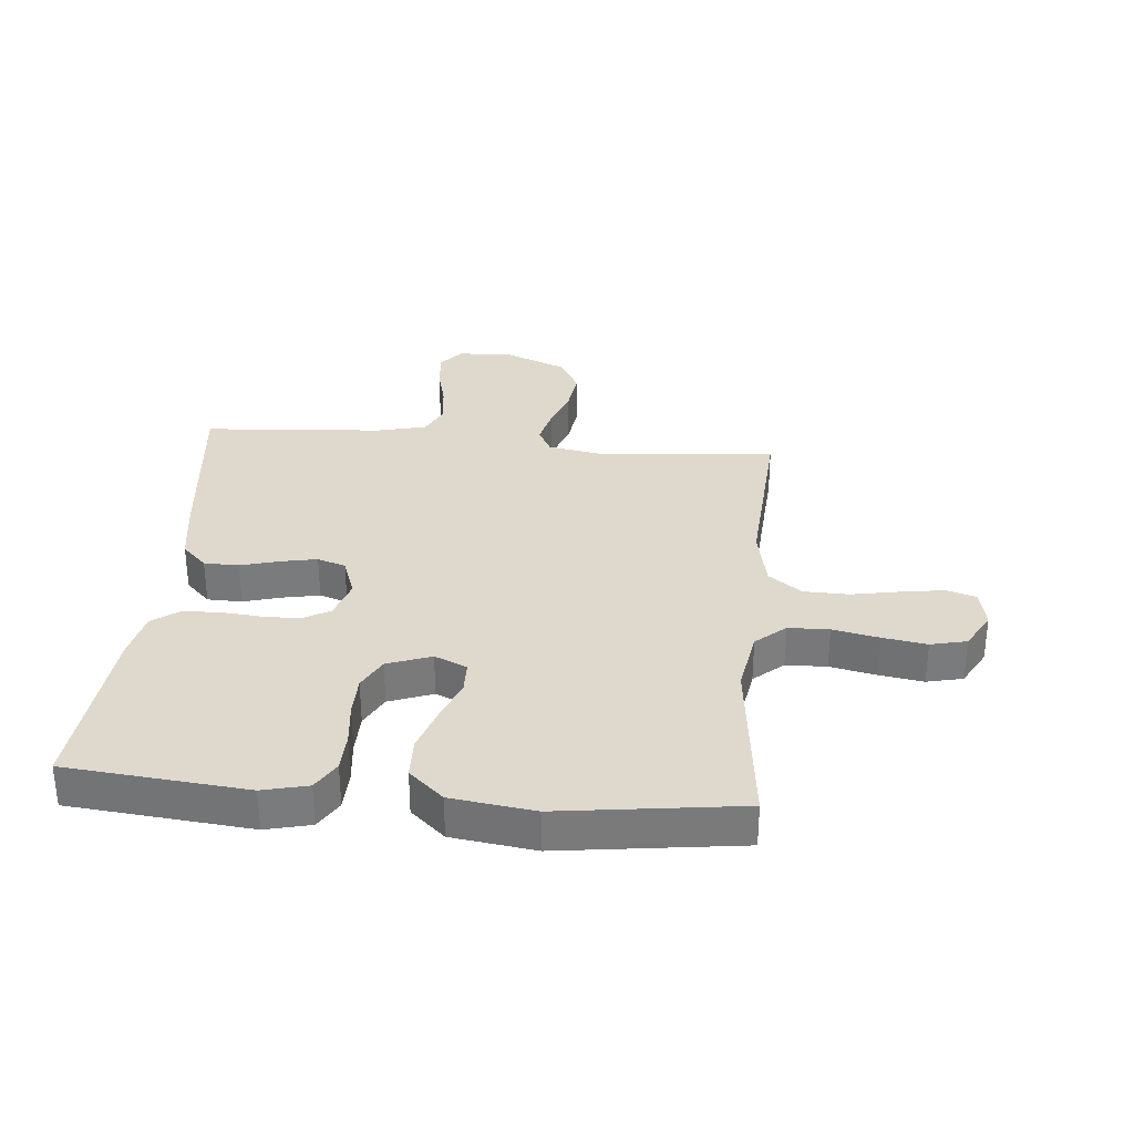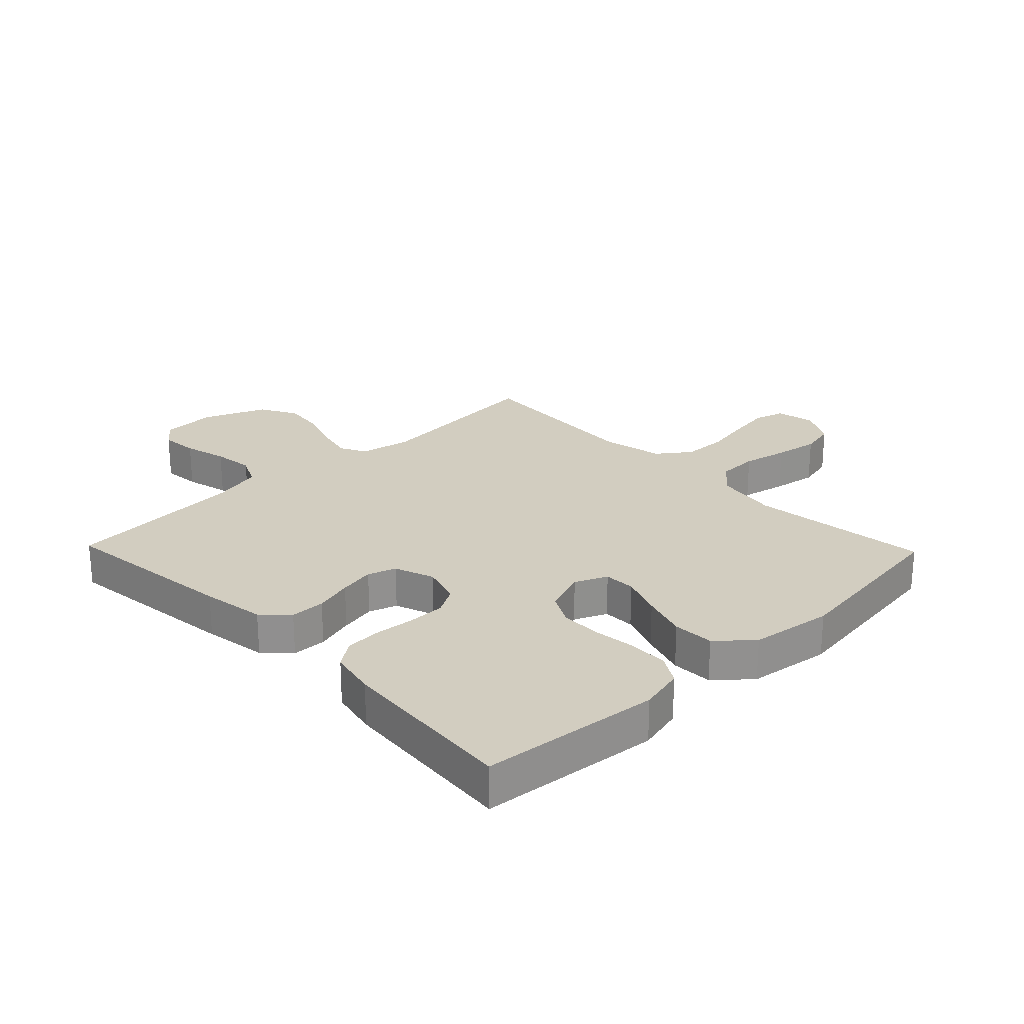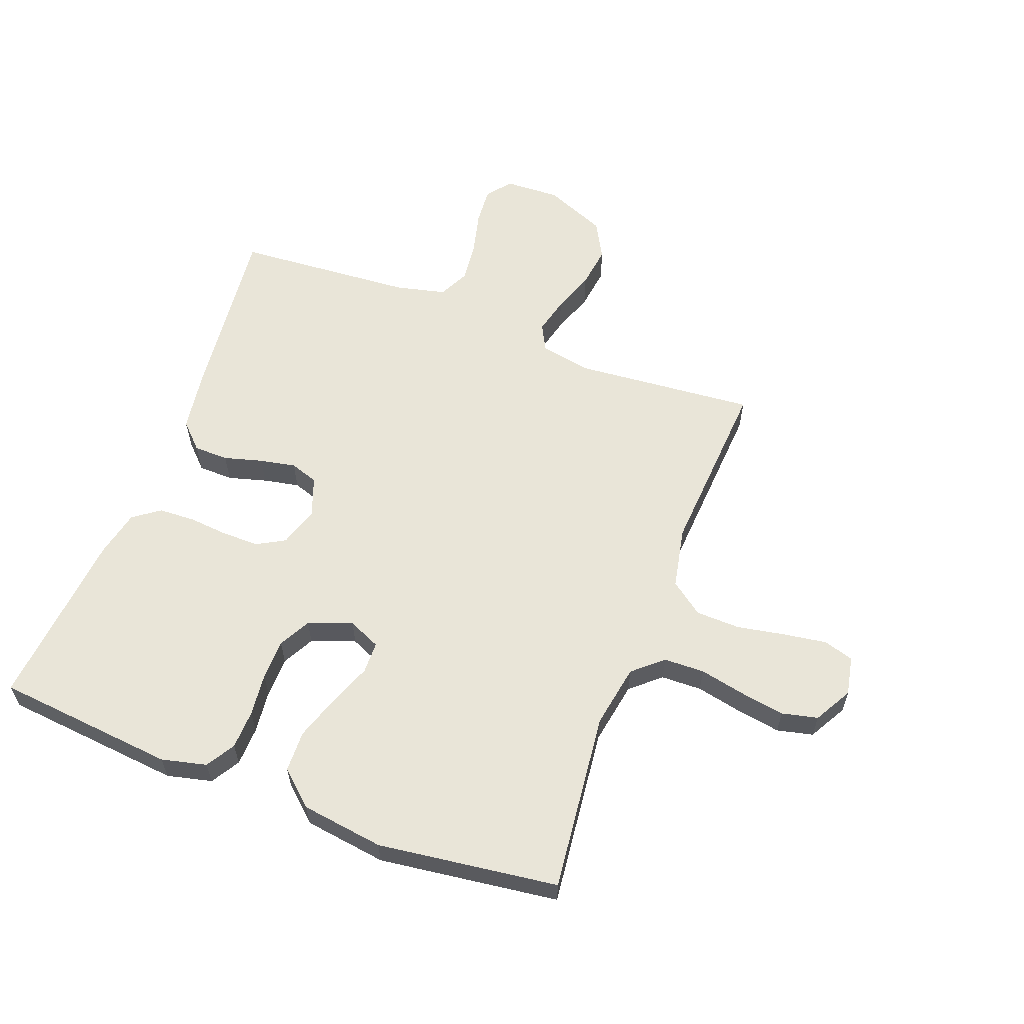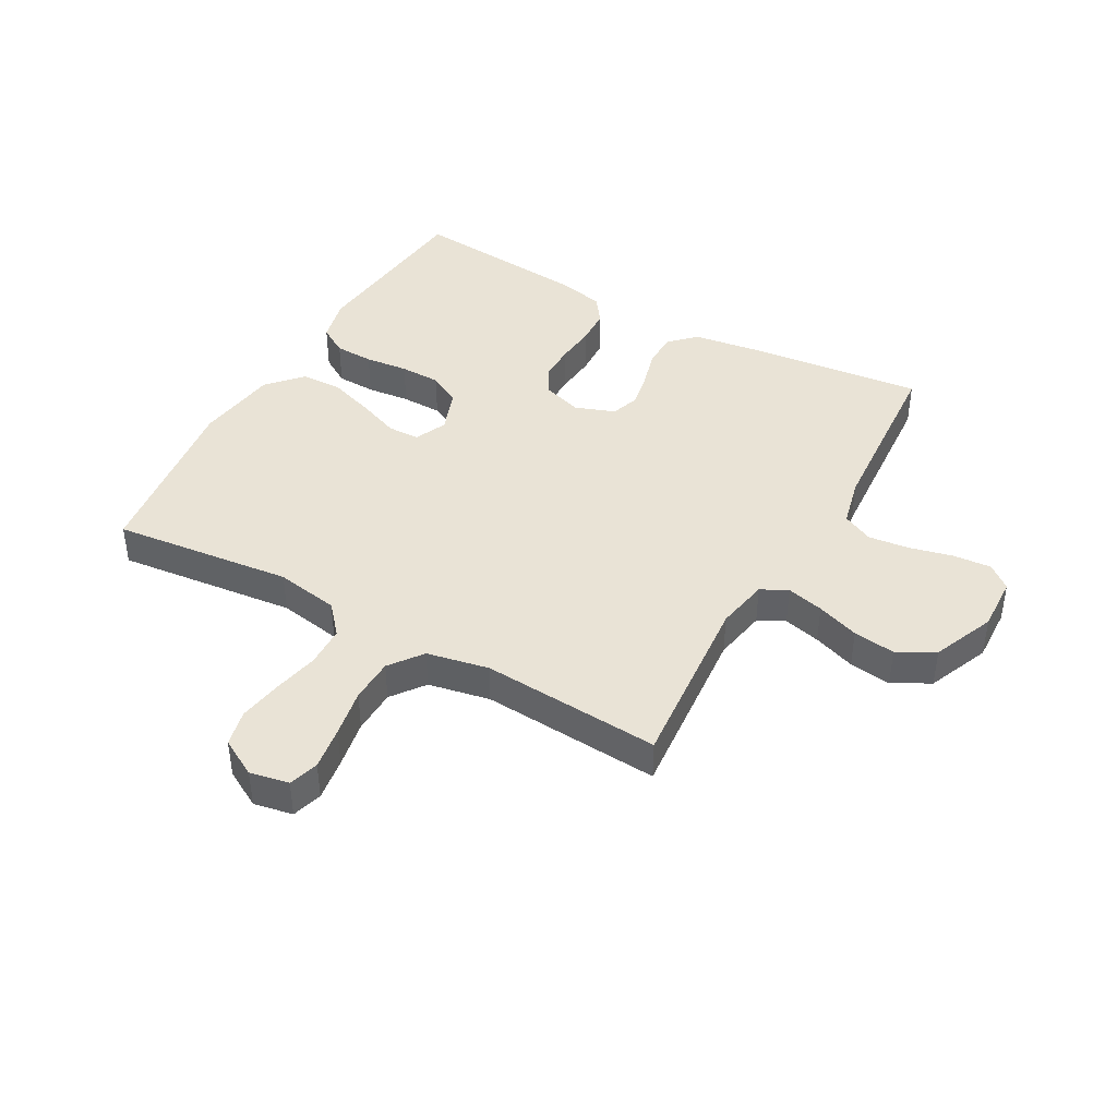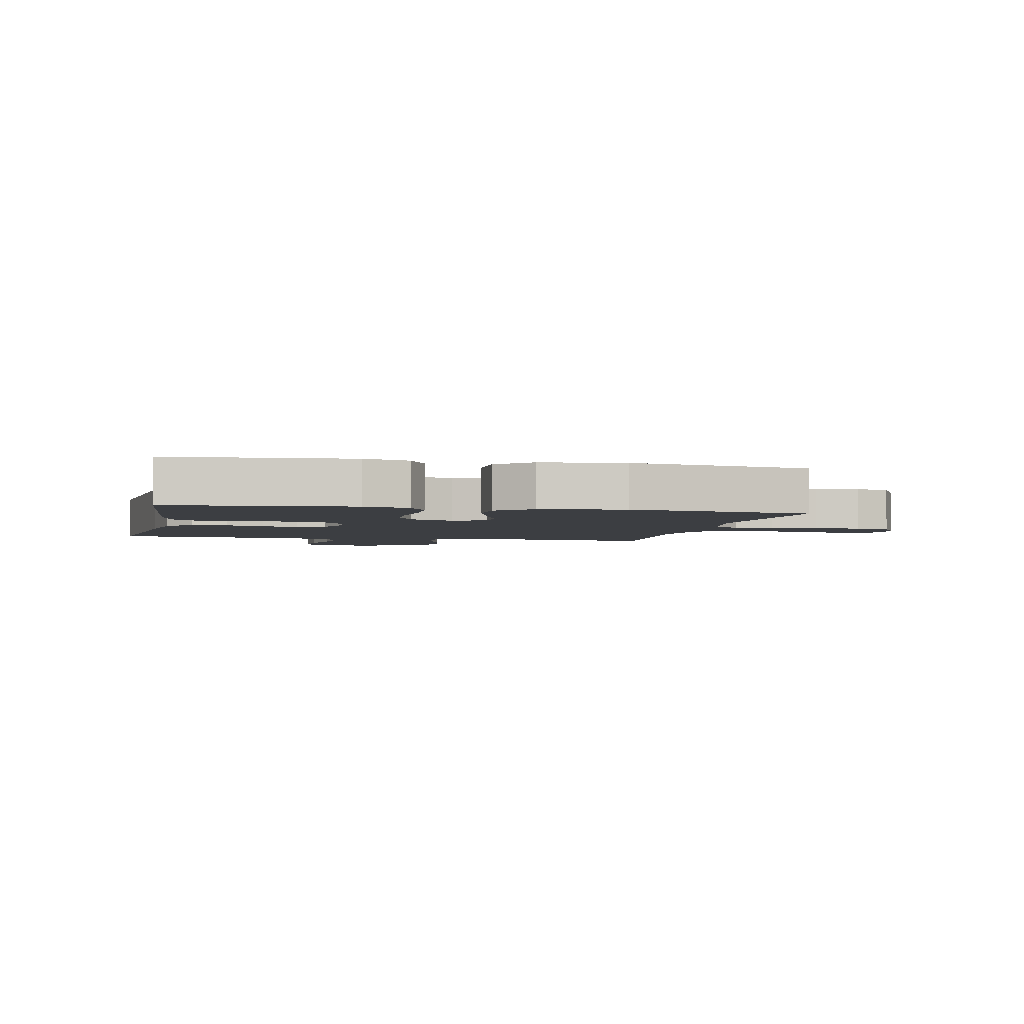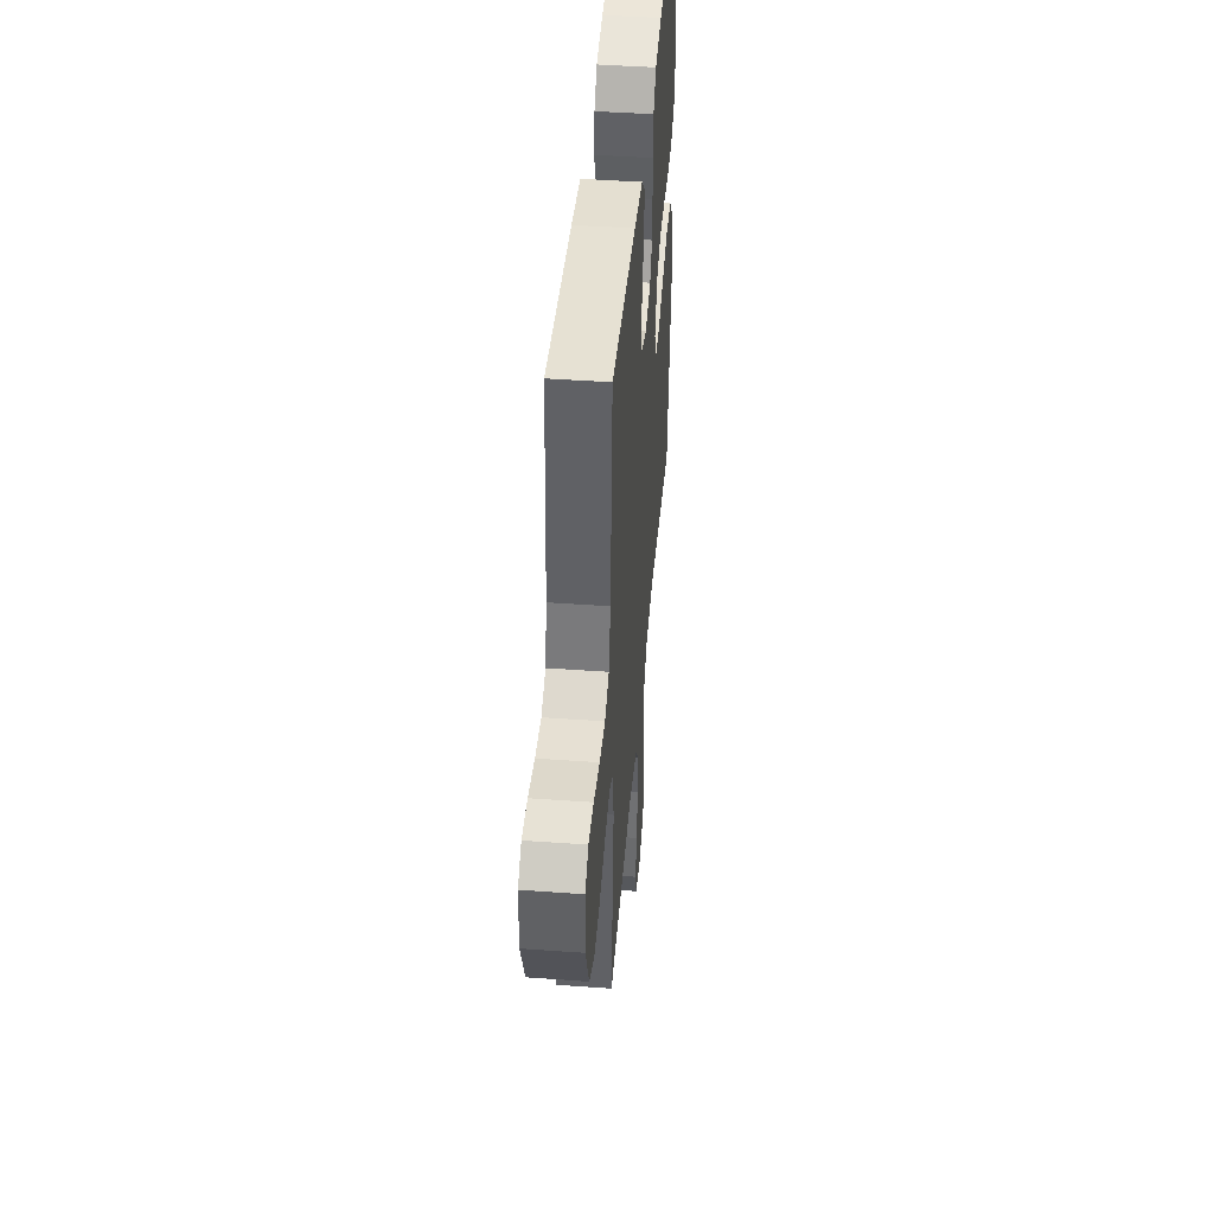
<metadata>
{"format":"obj","ext":"obj","renderer":"f3d","projection":"perspective","resolution":1024,"background":"white","views":[{"elev":32.1,"azim":95.2,"up":"+Y"},{"elev":24.5,"azim":46.0,"up":"+Y"},{"elev":59.7,"azim":110.8,"up":"+Y"},{"elev":42.3,"azim":-150.6,"up":"+Y"},{"elev":-3.3,"azim":77.6,"up":"+Y"},{"elev":44.9,"azim":-85.2,"up":"+Z"}]}
</metadata>
<code>
v -0.5 0.07 0.5
v -0.2 0.07 0.466
v -0.094 0.07 0.45
v -0.053 0.07 0.409
v -0.052 0.07 0.351
v -0.07 0.07 0.287
v -0.082 0.07 0.227
v -0.066 0.07 0.18
v 0 0.07 0.156
v 0.067 0.07 0.177
v 0.093 0.07 0.223
v 0.093 0.07 0.285
v 0.087 0.07 0.351
v 0.09 0.07 0.412
v 0.122 0.07 0.456
v 0.2 0.07 0.473
v 0.5 0.07 0.5
v 0.529 0.07 0.2
v 0.511 0.07 0.125
v 0.463 0.07 0.096
v 0.398 0.07 0.094
v 0.326 0.07 0.102
v 0.258 0.07 0.101
v 0.205 0.07 0.073
v 0.178 0.07 0
v 0.202 0.07 -0.054
v 0.255 0.07 -0.055
v 0.325 0.07 -0.028
v 0.401 0.07 -0.003
v 0.47 0.07 -0.005
v 0.521 0.07 -0.062
v 0.54 0.07 -0.2
v 0.5 0.07 -0.5
v 0.2 0.07 -0.466
v 0.094 0.07 -0.484
v 0.051 0.07 -0.533
v 0.049 0.07 -0.601
v 0.065 0.07 -0.677
v 0.077 0.07 -0.751
v 0.063 0.07 -0.811
v 0 0.07 -0.846
v -0.065 0.07 -0.833
v -0.08 0.07 -0.783
v -0.069 0.07 -0.711
v -0.054 0.07 -0.631
v -0.056 0.07 -0.557
v -0.097 0.07 -0.502
v -0.2 0.07 -0.481
v -0.5 0.07 -0.5
v -0.473 0.07 -0.2
v -0.489 0.07 -0.112
v -0.533 0.07 -0.089
v -0.595 0.07 -0.104
v -0.666 0.07 -0.129
v -0.736 0.07 -0.138
v -0.798 0.07 -0.104
v -0.841 0.07 0
v -0.837 0.07 0.092
v -0.797 0.07 0.124
v -0.734 0.07 0.119
v -0.661 0.07 0.101
v -0.593 0.07 0.093
v -0.542 0.07 0.118
v -0.522 0.07 0.2
v -0.5 0 0.5
v -0.2 0 0.466
v -0.094 0 0.45
v -0.053 0 0.409
v -0.052 0 0.351
v -0.07 0 0.287
v -0.082 0 0.227
v -0.066 0 0.18
v 0 0 0.156
v 0.067 0 0.177
v 0.093 0 0.223
v 0.093 0 0.285
v 0.087 0 0.351
v 0.09 0 0.412
v 0.122 0 0.456
v 0.2 0 0.473
v 0.5 0 0.5
v 0.529 0 0.2
v 0.511 0 0.125
v 0.463 0 0.096
v 0.398 0 0.094
v 0.326 0 0.102
v 0.258 0 0.101
v 0.205 0 0.073
v 0.178 0 0
v 0.202 0 -0.054
v 0.255 0 -0.055
v 0.325 0 -0.028
v 0.401 0 -0.003
v 0.47 0 -0.005
v 0.521 0 -0.062
v 0.54 0 -0.2
v 0.5 0 -0.5
v 0.2 0 -0.466
v 0.094 0 -0.484
v 0.051 0 -0.533
v 0.049 0 -0.601
v 0.065 0 -0.677
v 0.077 0 -0.751
v 0.063 0 -0.811
v 0 0 -0.846
v -0.065 0 -0.833
v -0.08 0 -0.783
v -0.069 0 -0.711
v -0.054 0 -0.631
v -0.056 0 -0.557
v -0.097 0 -0.502
v -0.2 0 -0.481
v -0.5 0 -0.5
v -0.473 0 -0.2
v -0.489 0 -0.112
v -0.533 0 -0.089
v -0.595 0 -0.104
v -0.666 0 -0.129
v -0.736 0 -0.138
v -0.798 0 -0.104
v -0.841 0 0
v -0.837 0 0.092
v -0.797 0 0.124
v -0.734 0 0.119
v -0.661 0 0.101
v -0.593 0 0.093
v -0.542 0 0.118
v -0.522 0 0.2
f 58 59 60 61
f 58 61 62
f 57 58 62
f 56 57 62
f 53 54 55 56
f 52 53 56 62
f 51 52 62 63
f 48 49 50
f 47 48 50 51
f 42 43 44 45
f 40 41 42 45
f 40 45 46
f 37 38 39 40
f 37 40 46
f 36 37 46 47
f 31 32 33 34
f 31 34 35
f 30 31 35
f 27 28 29 30
f 27 30 35 36
f 19 20 21 22
f 19 22 23
f 18 19 23
f 17 18 23
f 16 17 23 24
f 12 13 14 15
f 11 12 15 16
f 3 4 5 6
f 3 6 7
f 64 1 2 3
f 64 3 7
f 63 64 7 8
f 51 63 8 9
f 47 51 9 10
f 26 27 36 47
f 25 26 47 10
f 11 16 24 25
f 10 11 25
f 125 124 123 122
f 126 125 122
f 126 122 121
f 126 121 120
f 120 119 118 117
f 126 120 117 116
f 127 126 116 115
f 114 113 112
f 115 114 112 111
f 109 108 107 106
f 109 106 105 104
f 110 109 104
f 104 103 102 101
f 110 104 101
f 111 110 101 100
f 98 97 96 95
f 99 98 95
f 99 95 94
f 94 93 92 91
f 100 99 94 91
f 86 85 84 83
f 87 86 83
f 87 83 82
f 87 82 81
f 88 87 81 80
f 79 78 77 76
f 80 79 76 75
f 70 69 68 67
f 71 70 67
f 67 66 65 128
f 71 67 128
f 72 71 128 127
f 73 72 127 115
f 74 73 115 111
f 111 100 91 90
f 74 111 90 89
f 89 88 80 75
f 89 75 74
f 1 65 66 2
f 2 66 67 3
f 3 67 68 4
f 4 68 69 5
f 5 69 70 6
f 6 70 71 7
f 7 71 72 8
f 8 72 73 9
f 9 73 74 10
f 10 74 75 11
f 11 75 76 12
f 12 76 77 13
f 13 77 78 14
f 14 78 79 15
f 15 79 80 16
f 16 80 81 17
f 17 81 82 18
f 18 82 83 19
f 19 83 84 20
f 20 84 85 21
f 21 85 86 22
f 22 86 87 23
f 23 87 88 24
f 24 88 89 25
f 25 89 90 26
f 26 90 91 27
f 27 91 92 28
f 28 92 93 29
f 29 93 94 30
f 30 94 95 31
f 31 95 96 32
f 32 96 97 33
f 33 97 98 34
f 34 98 99 35
f 35 99 100 36
f 36 100 101 37
f 37 101 102 38
f 38 102 103 39
f 39 103 104 40
f 40 104 105 41
f 41 105 106 42
f 42 106 107 43
f 43 107 108 44
f 44 108 109 45
f 45 109 110 46
f 46 110 111 47
f 47 111 112 48
f 48 112 113 49
f 49 113 114 50
f 50 114 115 51
f 51 115 116 52
f 52 116 117 53
f 53 117 118 54
f 54 118 119 55
f 55 119 120 56
f 56 120 121 57
f 57 121 122 58
f 58 122 123 59
f 59 123 124 60
f 60 124 125 61
f 61 125 126 62
f 62 126 127 63
f 63 127 128 64
f 64 128 65 1

</code>
